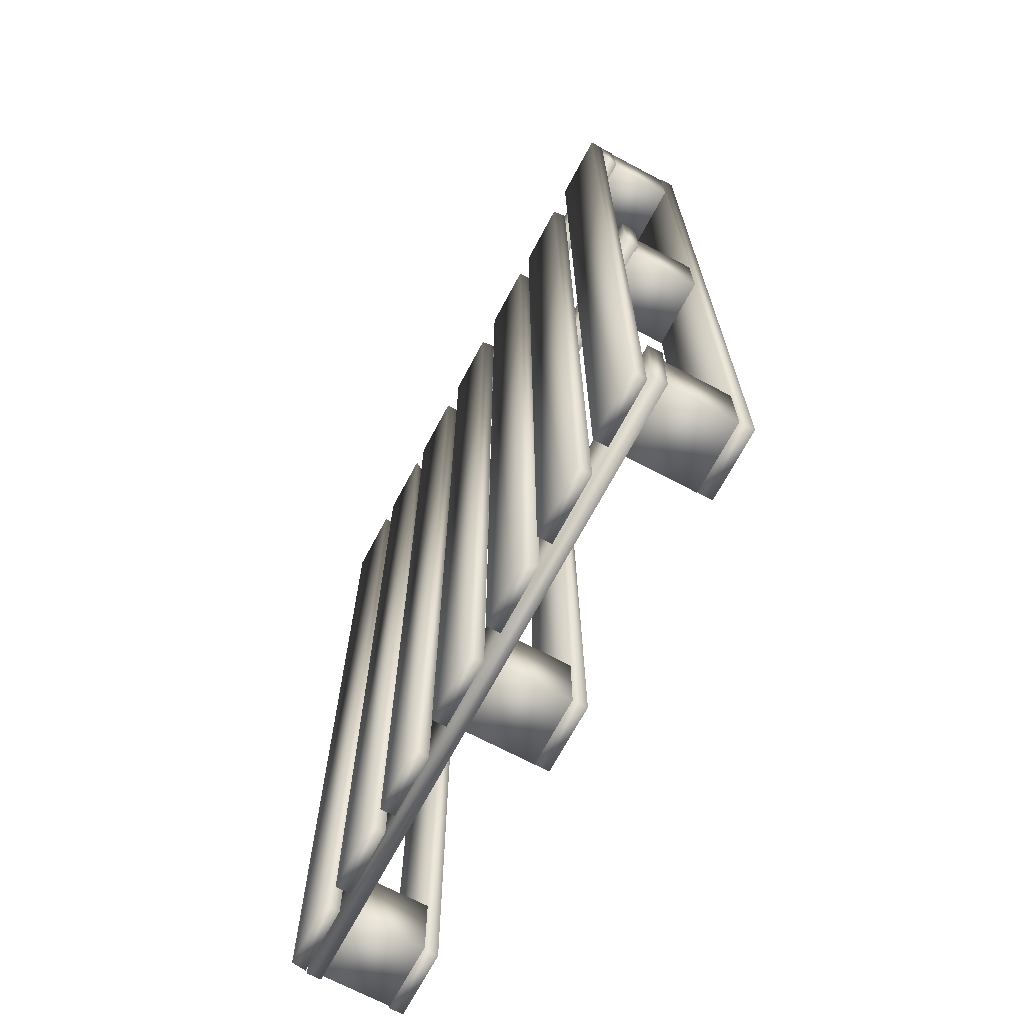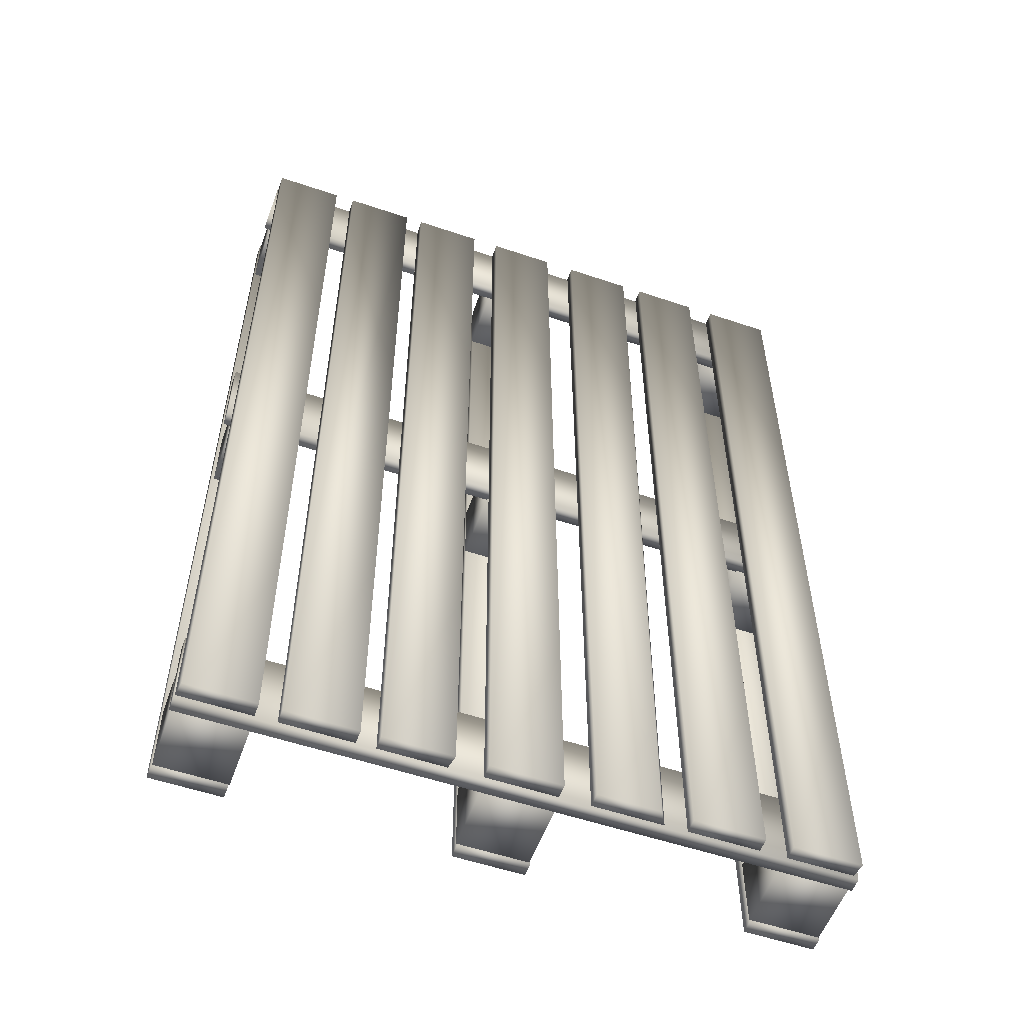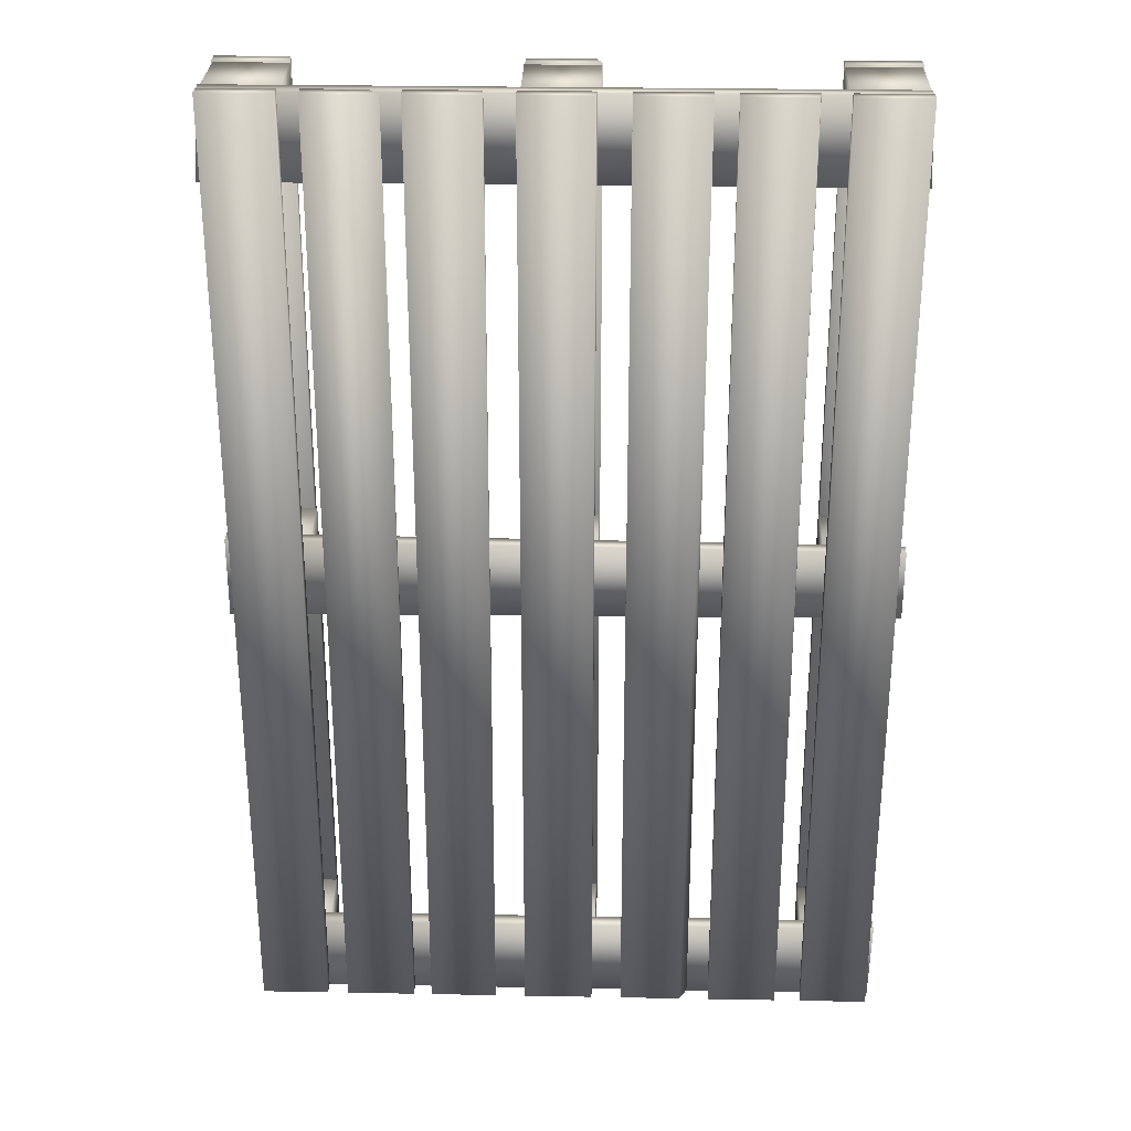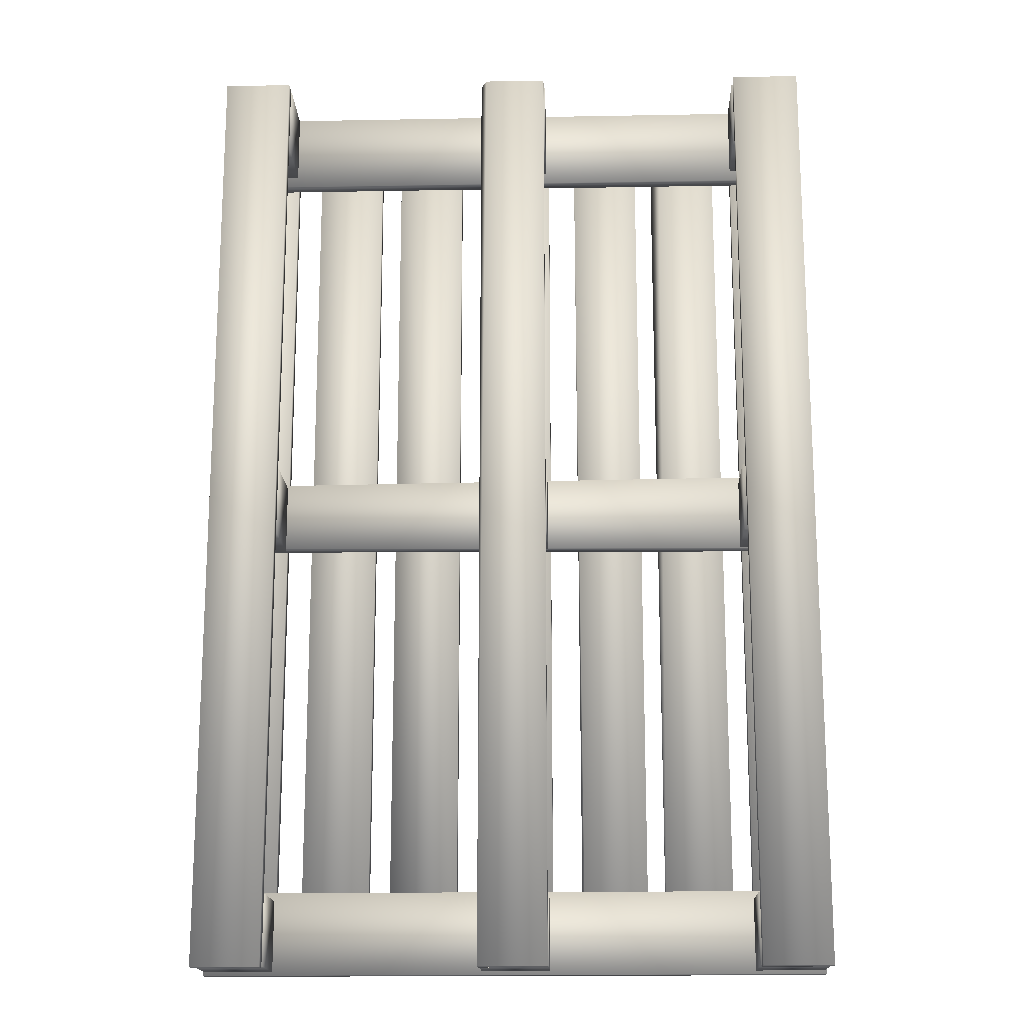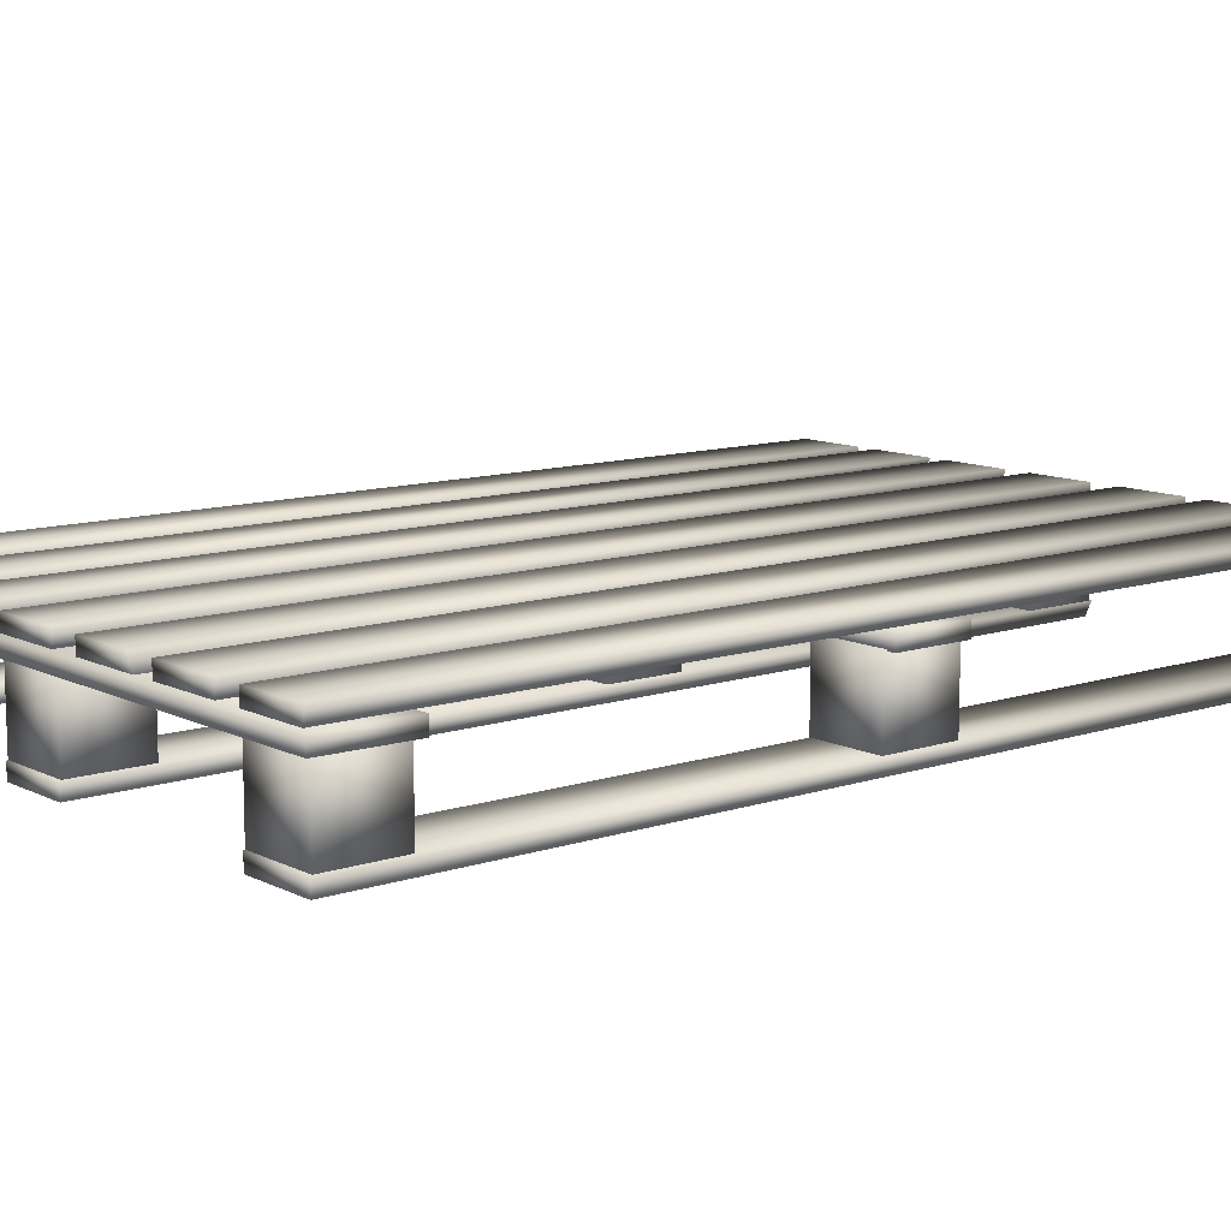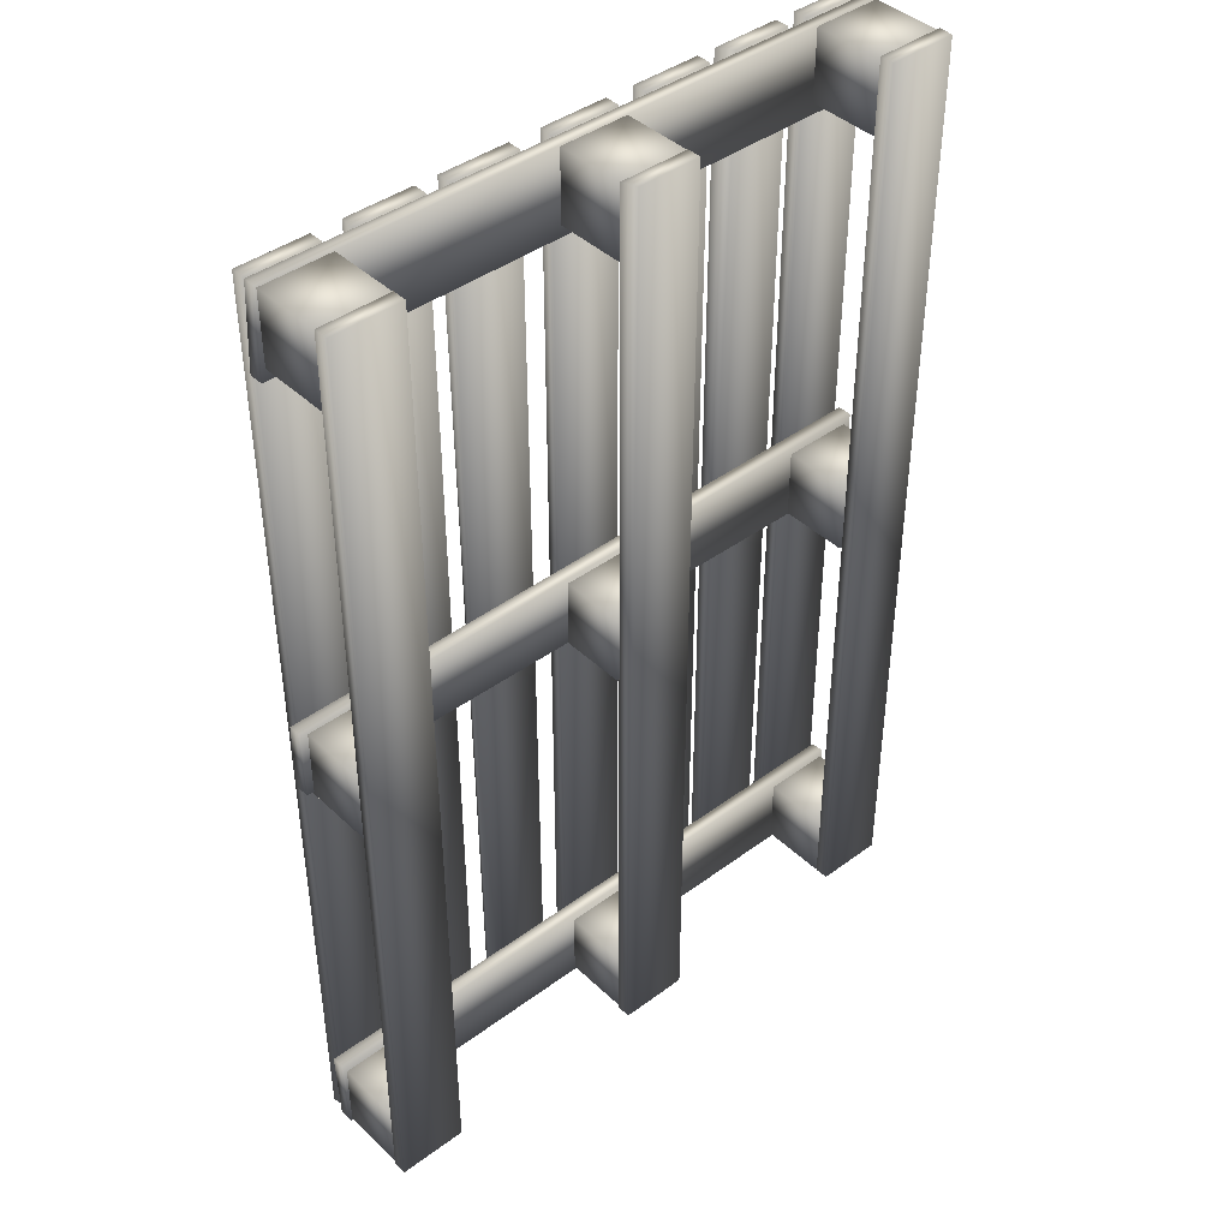
<metadata>
{"format":"obj","ext":"obj","renderer":"f3d","projection":"perspective","resolution":1024,"background":"white","views":[{"elev":-69.4,"azim":-118.0,"up":"+Z"},{"elev":-55.3,"azim":160.4,"up":"+Z"},{"elev":28.3,"azim":-178.4,"up":"+Z"},{"elev":-16.9,"azim":2.1,"up":"+Z"},{"elev":11.0,"azim":-129.4,"up":"+Y"},{"elev":42.0,"azim":-41.6,"up":"+Z"}]}
</metadata>
<code>
o Pallet_low_Cube.037
v 1.619 0.1359 -2.4
v 1.609 0.2095 -2.4
v 1.619 0.1359 2.581
v 1.619 0.2095 2.581
v 1.261 0.1359 -2.4
v 1.261 0.2095 -2.4
v 1.261 0.1359 2.581
v 1.261 0.2095 2.581
v -1.288 0.2095 2.581
v -1.288 0.1359 2.581
v -1.288 0.2095 -2.4
v -1.288 0.1359 -2.4
v -1.647 0.2095 2.581
v -1.647 0.1359 2.581
v -1.636 0.2095 -2.4
v -1.623 0.1359 -2.4
v 1.154 0.1359 -2.4
v 1.154 0.2095 -2.4
v 1.154 0.1359 2.581
v 1.154 0.2095 2.581
v 0.7958 0.1359 -2.4
v 0.7958 0.2095 -2.4
v 0.8488 0.1359 2.581
v 0.7958 0.2095 2.581
v -0.1635 0.1359 2.581
v -0.1534 0.2095 2.581
v -0.1635 0.1359 -2.4
v -0.1635 0.2095 -2.4
v 0.1947 0.1359 2.581
v 0.1947 0.2095 2.581
v 0.1947 0.1359 -2.4
v 0.1947 0.2095 -2.4
v -0.3189 0.2095 2.581
v -0.3189 0.1359 2.581
v -0.3189 0.2095 -2.4
v -0.3189 0.1359 -2.4
v -0.6771 0.2095 2.581
v -0.6771 0.1359 2.581
v -0.636 0.2095 -2.4
v -0.6771 0.1359 -2.4
v 0.7004 0.2095 2.581
v 0.7004 0.1359 2.581
v 0.7004 0.2095 -2.4
v 0.7004 0.1359 -2.4
v 0.3422 0.2095 2.581
v 0.3422 0.1359 2.581
v 0.3527 0.2095 -2.4
v 0.3655 0.1359 -2.4
v -1.284 -0.2996 -2.391
v -1.284 0.06609 -2.391
v -1.284 -0.2996 -2.023
v -1.284 0.06609 -2.023
v -1.643 -0.2996 -2.391
v -1.643 0.06609 -2.391
v -1.643 -0.2996 -2.023
v -1.643 0.06609 -2.023
v 1.613 -0.2996 -2.023
v 1.613 0.06609 -2.023
v 1.255 -0.2996 -2.023
v 1.255 0.06609 -2.023
v 1.613 -0.2996 -2.391
v 1.613 0.06609 -2.391
v 1.255 -0.2996 -2.391
v 1.255 0.06609 -2.391
v -1.642 -0.2996 2.572
v -1.642 0.06609 2.572
v -1.643 -0.2996 2.205
v -1.643 0.06609 2.205
v -1.284 -0.2996 2.572
v -1.284 0.06609 2.572
v -1.284 -0.2996 2.205
v -1.284 0.06609 2.205
v 1.255 -0.2996 2.572
v 1.255 0.06609 2.572
v 1.255 -0.2996 2.205
v 1.255 0.06609 2.205
v 1.613 -0.2996 2.572
v 1.613 0.06609 2.572
v 1.613 -0.2996 2.205
v 1.613 0.06609 2.205
v -1.284 -0.2996 0.2796
v -1.284 0.06609 0.2796
v -1.643 -0.2996 0.2796
v -1.643 0.06609 0.2796
v -1.284 -0.2996 -0.08764
v -1.284 0.06609 -0.08764
v -1.643 -0.2996 -0.08764
v -1.643 0.06609 -0.08764
v -0.1782 -0.2996 -2.023
v -0.1782 0.06609 -2.023
v -0.1782 -0.2996 -2.391
v -0.1782 0.06609 -2.391
v 0.18 -0.2996 -2.023
v 0.18 0.06609 -2.023
v 0.18 -0.2996 -2.391
v 0.18 0.06609 -2.391
v -0.1782 -0.2996 2.572
v -0.1782 0.06609 2.572
v -0.1782 -0.2996 2.205
v -0.1782 0.06609 2.205
v 0.18 -0.2996 2.572
v 0.18 0.06609 2.572
v 0.18 -0.2996 2.205
v 0.18 0.06609 2.205
v 0.18 -0.2996 0.2796
v 0.18 0.06609 0.2796
v -0.1782 -0.2996 0.2796
v -0.1782 0.06609 0.2796
v 0.18 -0.2996 -0.08764
v 0.18 0.06609 -0.08764
v -0.1782 -0.2996 -0.08764
v -0.1782 0.06609 -0.08764
v -1.288 -0.2989 2.581
v -1.288 -0.3725 2.581
v -1.288 -0.2989 -2.4
v -1.288 -0.3725 -2.4
v -1.647 -0.2989 2.581
v -1.647 -0.3725 2.581
v -1.647 -0.2989 -2.4
v -1.647 -0.3725 -2.4
v 0.1751 -0.3725 -2.4
v 0.1751 -0.2989 -2.4
v 0.1751 -0.3725 2.581
v 0.1751 -0.2989 2.581
v -0.1831 -0.3725 -2.4
v -0.1831 -0.2989 -2.4
v -0.151 -0.3725 2.581
v -0.1831 -0.2989 2.581
v -0.1831 -0.2927 2.581
v 1.619 -0.2989 2.581
v 1.619 -0.3725 2.581
v 1.619 -0.2989 -2.4
v 1.619 -0.3725 -2.4
v 1.261 -0.2989 2.581
v 1.261 -0.3725 2.581
v 1.261 -0.2989 -2.4
v 1.261 -0.3725 -2.4
v 1.647 0.133 -0.09558
v 1.647 0.05937 -0.09558
v -1.68 0.133 -0.07062
v -1.68 0.05937 -0.07062
v 1.647 0.133 0.3198
v 1.647 0.05937 0.3198
v -1.68 0.133 0.2928
v -1.68 0.05937 0.2928
v 1.624 0.05255 -1.98
v 1.624 0.1261 -1.992
v -1.663 0.05255 -1.98
v -1.663 0.1261 -1.98
v 1.624 0.05255 -2.409
v 1.624 0.1261 -2.409
v -1.651 0.05255 -2.409
v -1.651 0.1261 -2.409
v 1.624 0.06252 2.576
v 1.624 0.1361 2.564
v -1.645 0.06252 2.576
v -1.645 0.1361 2.576
v 1.649 0.06252 2.147
v 1.649 0.1361 2.147
v -1.666 0.06252 2.147
v -1.666 0.1361 2.147
v 1.604 -0.2996 0.2796
v 1.604 0.06609 0.2796
v 1.246 -0.2996 0.2796
v 1.246 0.06609 0.2796
v 1.604 -0.2996 -0.08764
v 1.604 0.06609 -0.08764
v 1.246 -0.2996 -0.08764
v 1.246 0.06609 -0.08764
v -1.149 0.1359 2.581
v -1.139 0.2095 2.581
v -1.149 0.1359 -2.4
v -1.149 0.2095 -2.4
v -0.7913 0.1359 2.581
v -0.7913 0.2095 2.581
v -0.7913 0.1359 -2.4
v -0.7913 0.2095 -2.4
g Pallet_low_Cube.037_pallet_clean
f 11 16 15
f 15 9 11
f 15 14 13
f 9 12 11
f 10 16 12
f 13 10 9
f 11 12 16
f 15 13 9
f 15 16 14
f 9 10 12
f 10 14 16
f 13 14 10
f 18 21 22
f 23 17 19
f 20 23 19
f 21 24 22
f 20 17 18
f 18 24 20
f 18 17 21
f 23 21 17
f 20 24 23
f 21 23 24
f 20 19 17
f 18 22 24
f 5 3 7
f 6 7 8
f 5 2 1
f 4 1 2
f 8 3 4
f 2 8 4
f 5 1 3
f 6 5 7
f 5 6 2
f 4 3 1
f 8 7 3
f 2 6 8
f 47 41 43
f 43 48 47
f 47 46 45
f 46 41 45
f 48 42 46
f 41 44 43
f 47 45 41
f 43 44 48
f 47 48 46
f 46 42 41
f 48 44 42
f 41 42 44
f 32 27 28
f 28 25 26
f 26 32 28
f 25 31 29
f 31 30 29
f 29 26 25
f 32 31 27
f 28 27 25
f 26 30 32
f 25 27 31
f 31 32 30
f 29 30 26
f 36 39 35
f 37 40 38
f 39 33 35
f 38 36 34
f 34 37 38
f 36 33 34
f 36 40 39
f 37 39 40
f 39 37 33
f 38 40 36
f 34 33 37
f 36 35 33
f 52 49 50
f 56 51 52
f 54 55 56
f 50 53 54
f 53 51 55
f 50 56 52
f 52 51 49
f 56 55 51
f 54 53 55
f 50 49 53
f 53 49 51
f 50 54 56
f 60 57 58
f 64 59 60
f 62 63 64
f 58 61 62
f 61 59 63
f 60 62 64
f 60 59 57
f 64 63 59
f 62 61 63
f 58 57 61
f 61 57 59
f 60 58 62
f 68 65 66
f 72 67 68
f 70 71 72
f 66 69 70
f 71 65 67
f 72 66 70
f 68 67 65
f 72 71 67
f 70 69 71
f 66 65 69
f 71 69 65
f 72 68 66
f 76 73 74
f 80 75 76
f 78 79 80
f 74 77 78
f 77 75 79
f 74 80 76
f 76 75 73
f 80 79 75
f 78 77 79
f 74 73 77
f 77 73 75
f 74 78 80
f 84 81 82
f 88 83 84
f 86 87 88
f 82 85 86
f 87 81 83
f 82 88 84
f 84 83 81
f 88 87 83
f 86 85 87
f 82 81 85
f 87 85 81
f 82 86 88
f 92 89 90
f 96 91 92
f 94 95 96
f 90 93 94
f 95 89 91
f 90 96 92
f 92 91 89
f 96 95 91
f 94 93 95
f 90 89 93
f 95 93 89
f 90 94 96
f 100 97 98
f 104 99 100
f 102 103 104
f 98 101 102
f 103 97 99
f 98 104 100
f 100 99 97
f 104 103 99
f 102 101 103
f 98 97 101
f 103 101 97
f 98 102 104
f 108 105 106
f 112 107 108
f 110 111 112
f 106 109 110
f 111 105 107
f 106 112 108
f 108 107 105
f 112 111 107
f 110 109 111
f 106 105 109
f 111 109 105
f 106 110 112
f 120 115 116
f 119 113 115
f 119 118 117
f 113 116 115
f 114 117 118
f 120 114 118
f 120 119 115
f 119 117 113
f 119 120 118
f 113 114 116
f 114 113 117
f 120 116 114
f 124 127 123
f 122 125 126
f 128 125 127
f 128 122 126
f 127 121 123
f 124 121 122
f 124 128 127
f 122 121 125
f 128 126 125
f 128 124 122
f 127 125 121
f 124 123 121
f 131 134 135
f 136 130 132
f 135 133 131
f 137 132 133
f 133 130 131
f 135 136 137
f 131 130 134
f 136 134 130
f 135 137 133
f 137 136 132
f 133 132 130
f 135 134 136
f 145 140 141
f 143 138 142
f 138 144 142
f 145 139 143
f 143 144 145
f 138 141 140
f 145 144 140
f 143 139 138
f 138 140 144
f 145 141 139
f 143 142 144
f 138 139 141
f 153 148 149
f 150 147 146
f 153 147 151
f 146 152 150
f 151 152 153
f 146 149 148
f 153 152 148
f 150 151 147
f 153 149 147
f 146 148 152
f 151 150 152
f 146 147 149
f 158 155 154
f 155 161 157
f 154 160 158
f 159 160 161
f 161 156 157
f 154 157 156
f 158 159 155
f 155 159 161
f 154 156 160
f 159 158 160
f 161 160 156
f 154 155 157
f 165 162 163
f 169 164 165
f 167 168 169
f 163 166 167
f 168 162 164
f 163 169 165
f 165 164 162
f 169 168 164
f 167 166 168
f 163 162 166
f 168 166 162
f 163 167 169
f 177 172 173
f 174 171 170
f 171 177 173
f 173 170 171
f 175 176 177
f 174 172 176
f 177 176 172
f 174 175 171
f 171 175 177
f 173 172 170
f 175 174 176
f 174 170 172

</code>
